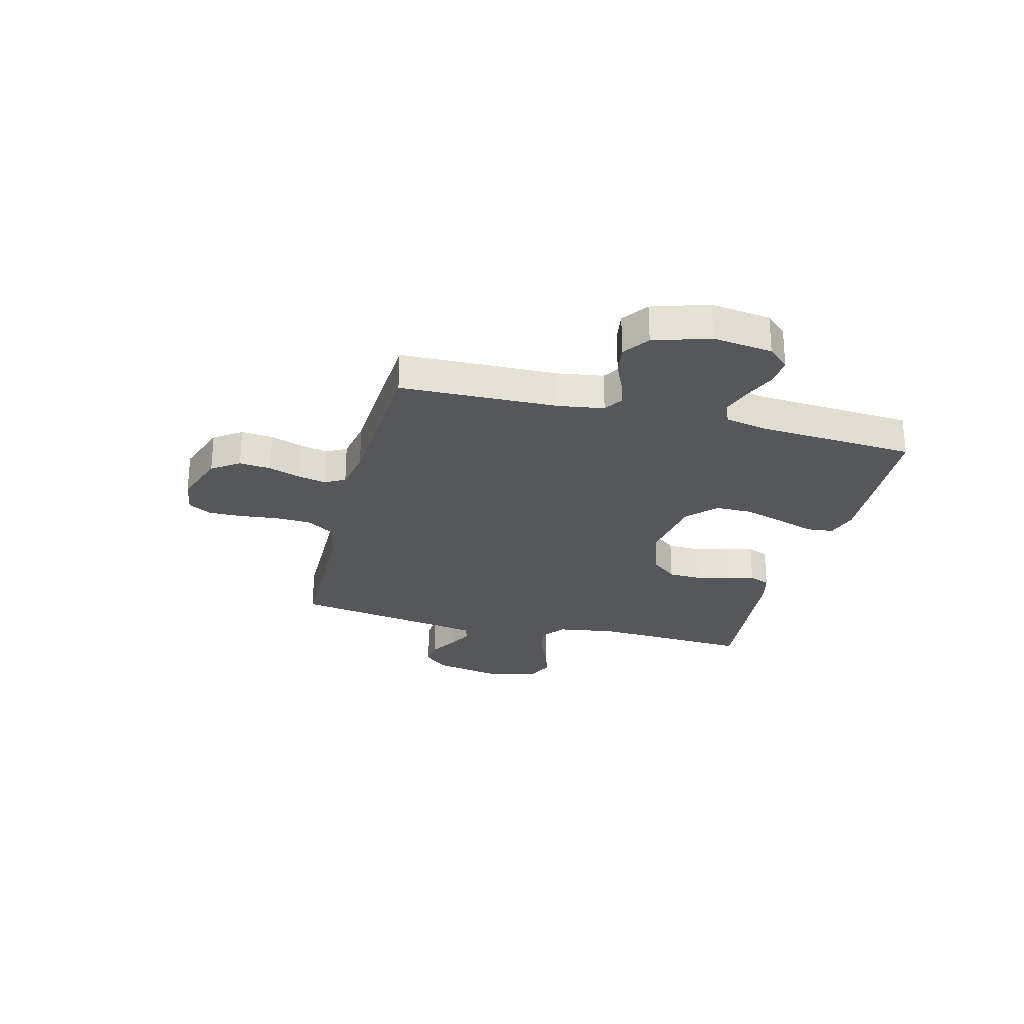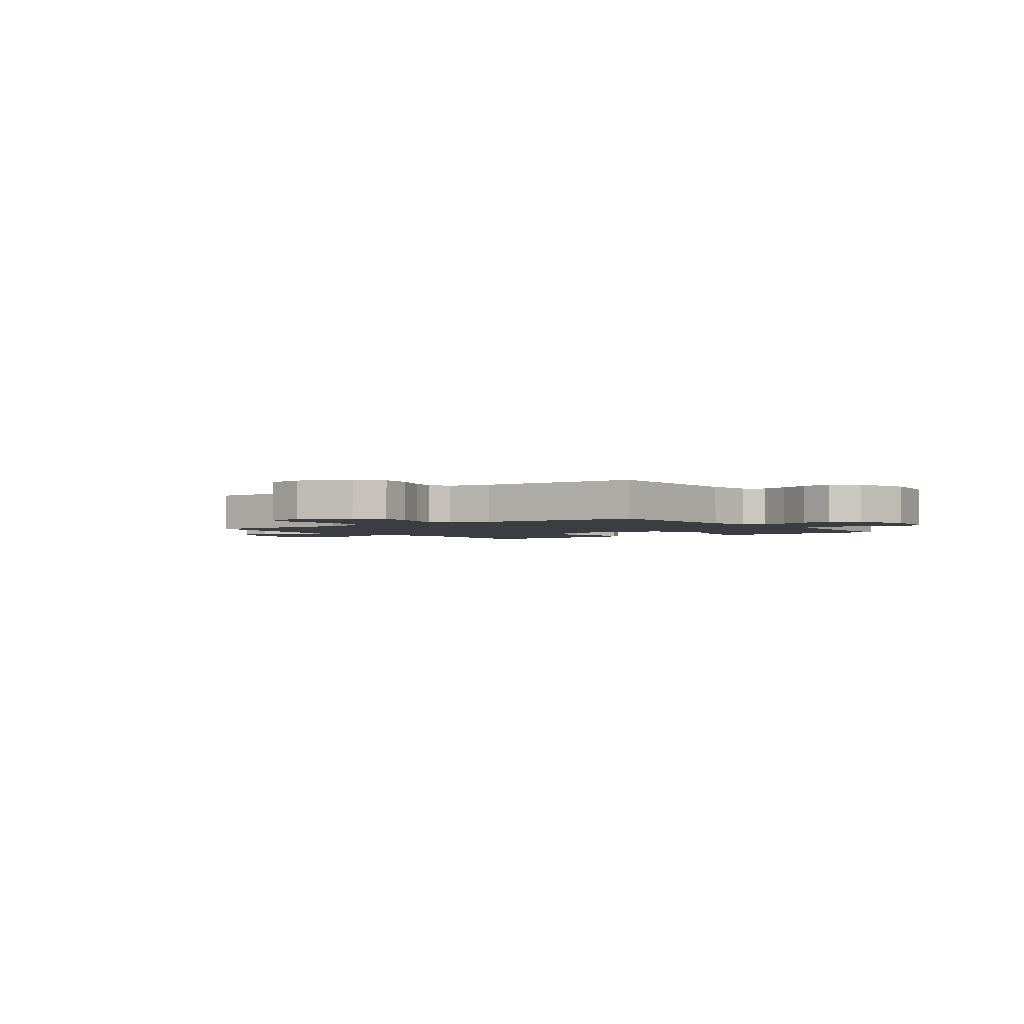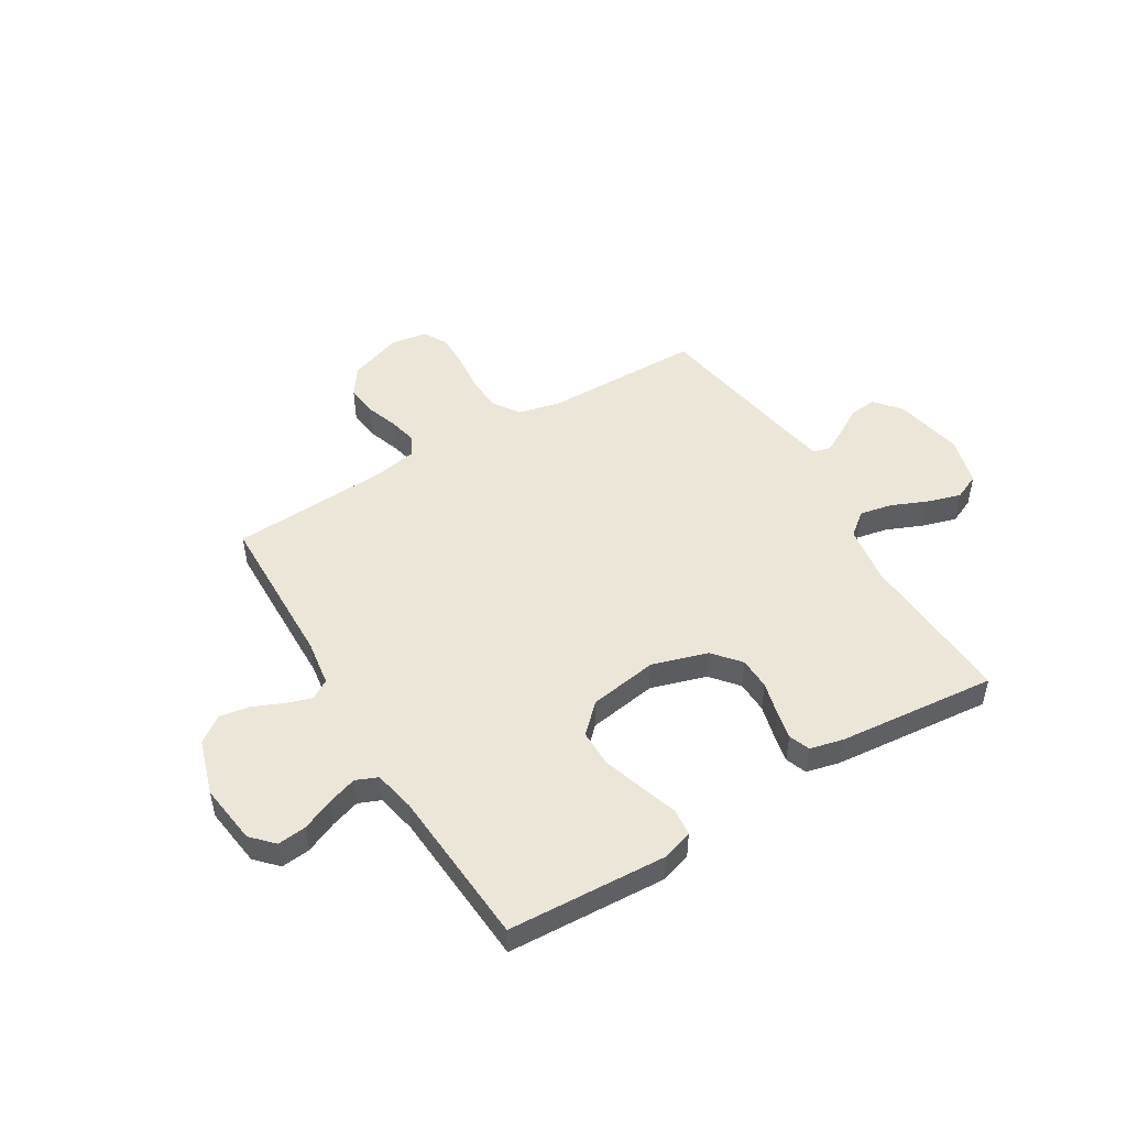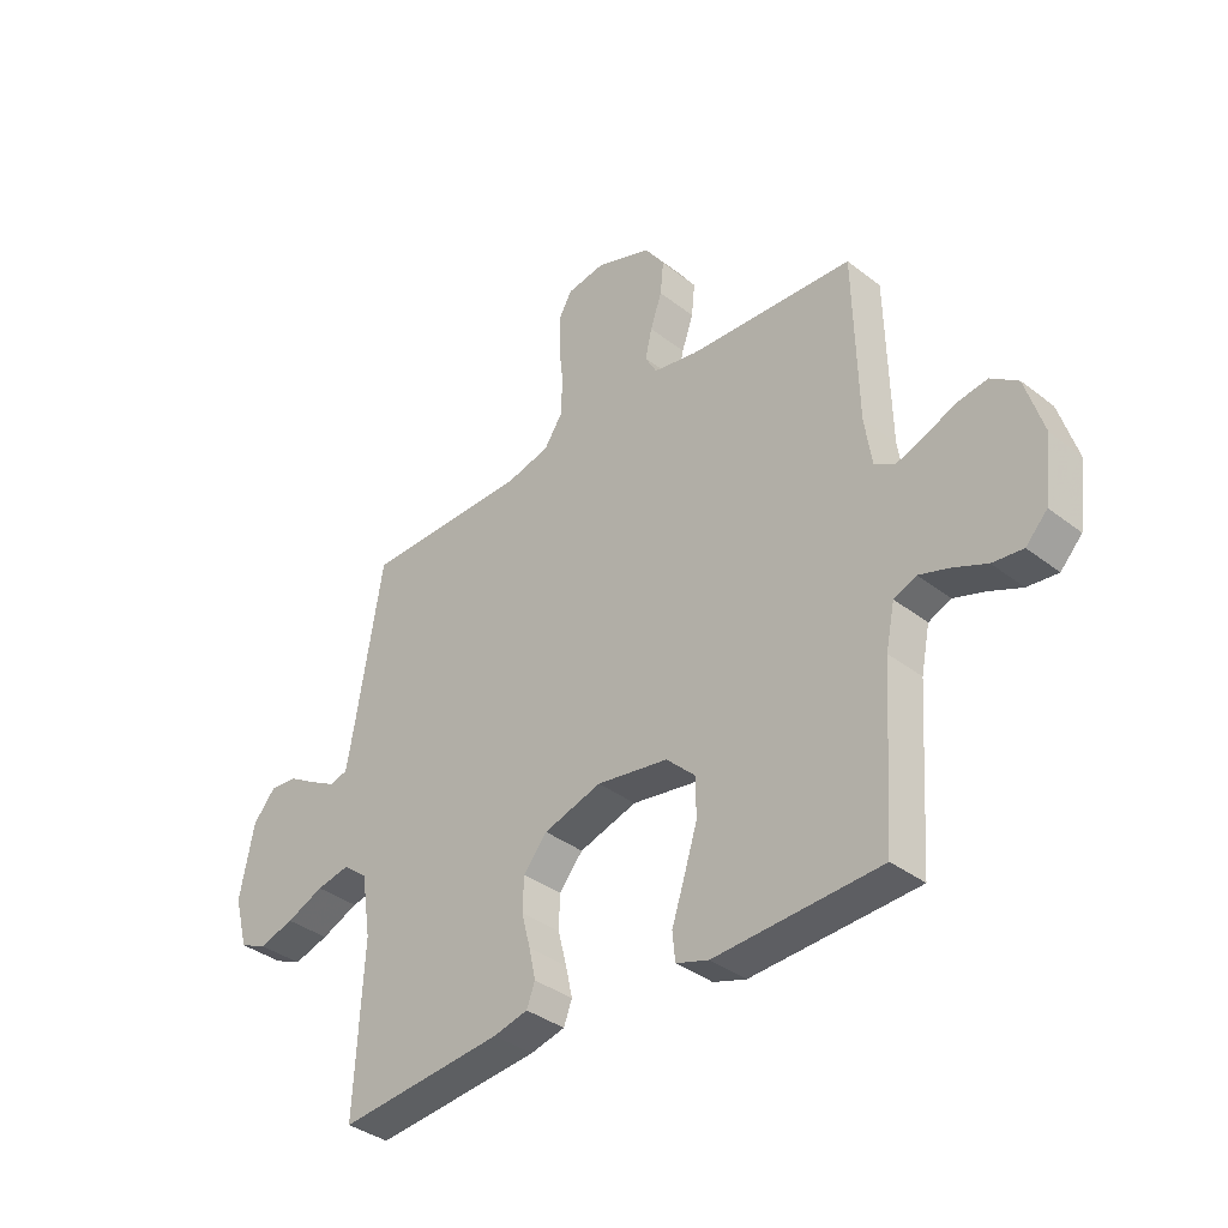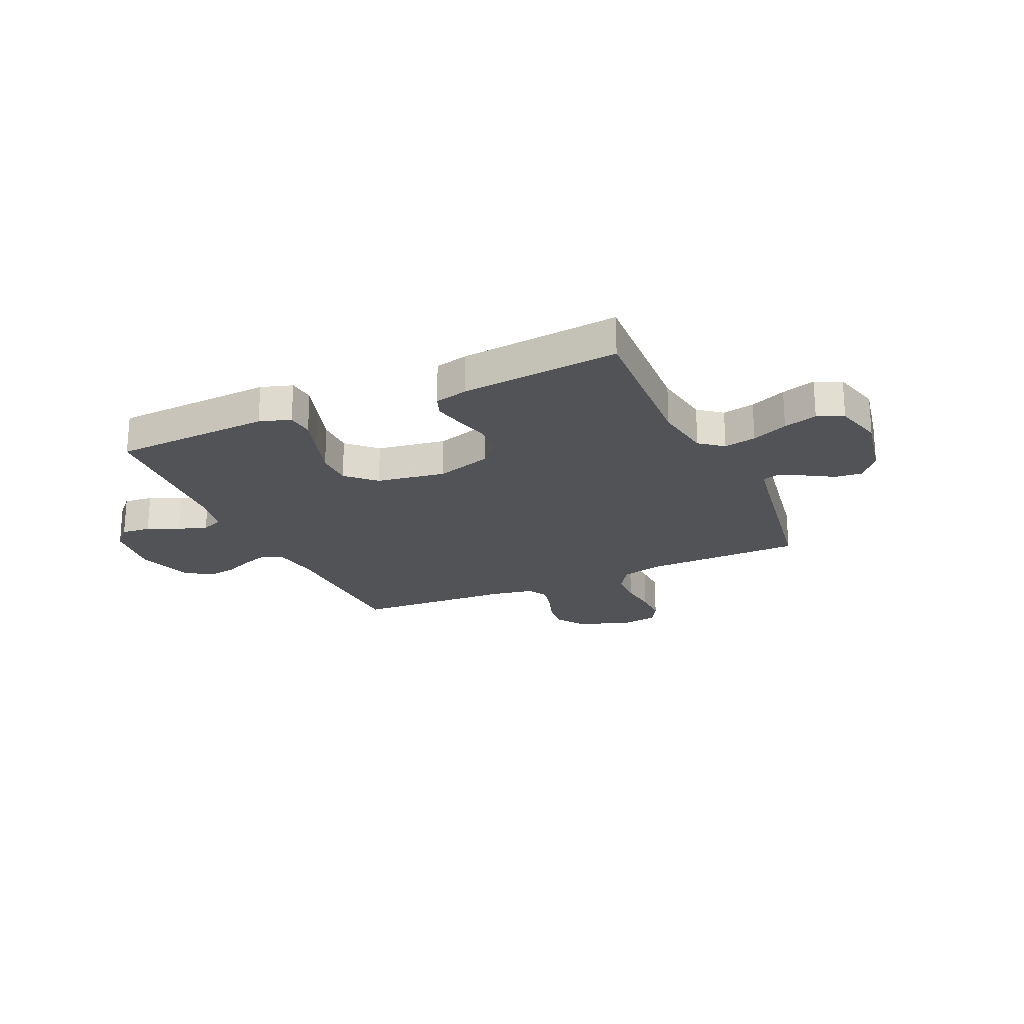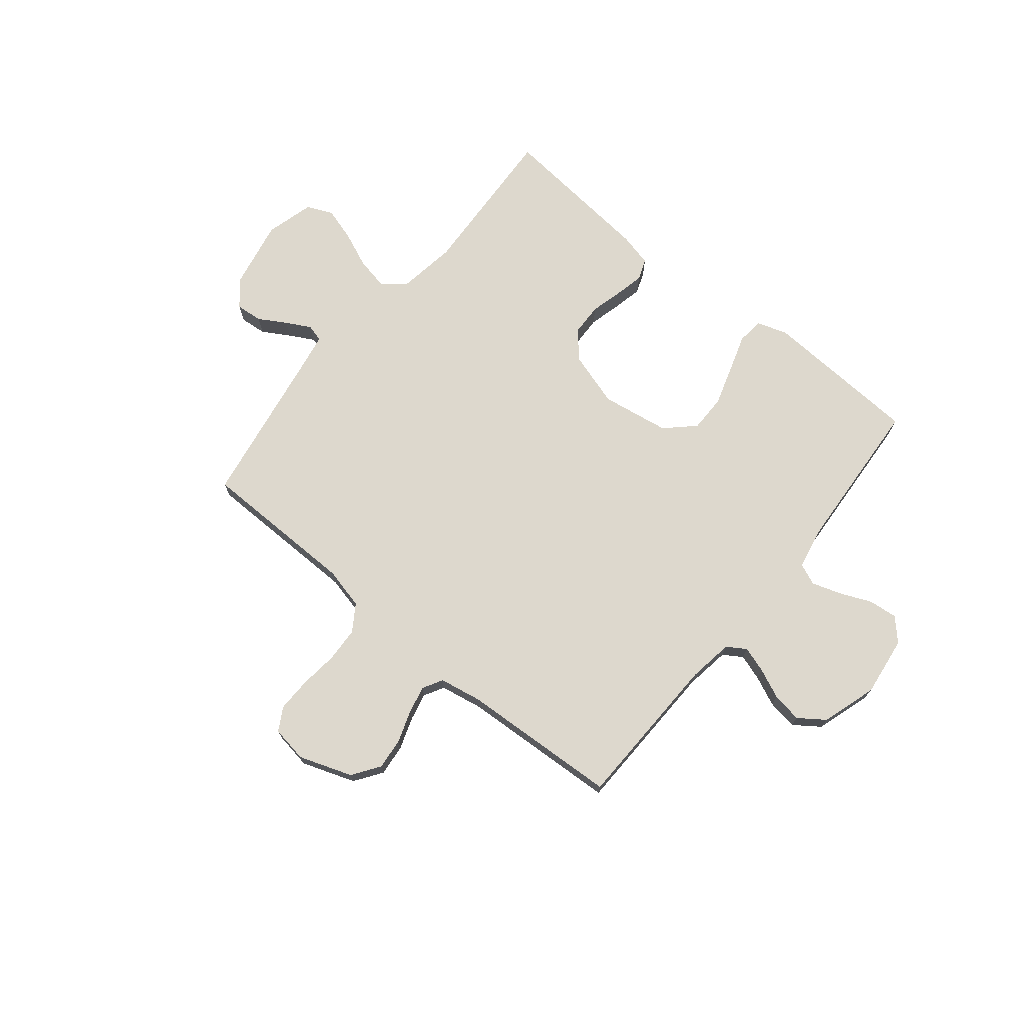
<metadata>
{"format":"obj","ext":"obj","renderer":"f3d","projection":"perspective","resolution":1024,"background":"white","views":[{"elev":-26.7,"azim":75.8,"up":"+Y"},{"elev":-2.3,"azim":35.8,"up":"+Y"},{"elev":49.1,"azim":148.9,"up":"+Y"},{"elev":-36.7,"azim":45.0,"up":"+Z"},{"elev":-22.1,"azim":-155.6,"up":"+Y"},{"elev":72.3,"azim":39.3,"up":"+Y"}]}
</metadata>
<code>
v 0.5 0.07 -0.5
v 0.2 0.07 -0.515
v 0.141 0.07 -0.496
v 0.136 0.07 -0.445
v 0.159 0.07 -0.375
v 0.183 0.07 -0.298
v 0.183 0.07 -0.228
v 0.13 0.07 -0.177
v 0 0.07 -0.156
v -0.105 0.07 -0.188
v -0.148 0.07 -0.239
v -0.15 0.07 -0.3
v -0.134 0.07 -0.362
v -0.122 0.07 -0.417
v -0.137 0.07 -0.457
v -0.2 0.07 -0.472
v -0.5 0.07 -0.5
v -0.484 0.07 -0.2
v -0.501 0.07 -0.089
v -0.545 0.07 -0.054
v -0.606 0.07 -0.066
v -0.674 0.07 -0.095
v -0.738 0.07 -0.114
v -0.787 0.07 -0.092
v -0.812 0.07 0
v -0.786 0.07 0.132
v -0.745 0.07 0.18
v -0.694 0.07 0.175
v -0.642 0.07 0.144
v -0.596 0.07 0.119
v -0.563 0.07 0.128
v -0.55 0.07 0.2
v -0.5 0.07 0.5
v -0.2 0.07 0.503
v -0.121 0.07 0.522
v -0.088 0.07 0.572
v -0.085 0.07 0.64
v -0.093 0.07 0.712
v -0.094 0.07 0.777
v -0.069 0.07 0.821
v 0 0.07 0.832
v 0.101 0.07 0.796
v 0.137 0.07 0.744
v 0.131 0.07 0.684
v 0.11 0.07 0.623
v 0.098 0.07 0.57
v 0.119 0.07 0.532
v 0.2 0.07 0.517
v 0.5 0.07 0.5
v 0.507 0.07 0.2
v 0.52 0.07 0.114
v 0.556 0.07 0.091
v 0.605 0.07 0.107
v 0.662 0.07 0.132
v 0.719 0.07 0.141
v 0.768 0.07 0.106
v 0.801 0.07 0
v 0.786 0.07 -0.114
v 0.747 0.07 -0.155
v 0.692 0.07 -0.149
v 0.632 0.07 -0.123
v 0.577 0.07 -0.105
v 0.536 0.07 -0.122
v 0.52 0.07 -0.2
v 0.5 0 -0.5
v 0.2 0 -0.515
v 0.141 0 -0.496
v 0.136 0 -0.445
v 0.159 0 -0.375
v 0.183 0 -0.298
v 0.183 0 -0.228
v 0.13 0 -0.177
v 0 0 -0.156
v -0.105 0 -0.188
v -0.148 0 -0.239
v -0.15 0 -0.3
v -0.134 0 -0.362
v -0.122 0 -0.417
v -0.137 0 -0.457
v -0.2 0 -0.472
v -0.5 0 -0.5
v -0.484 0 -0.2
v -0.501 0 -0.089
v -0.545 0 -0.054
v -0.606 0 -0.066
v -0.674 0 -0.095
v -0.738 0 -0.114
v -0.787 0 -0.092
v -0.812 0 0
v -0.786 0 0.132
v -0.745 0 0.18
v -0.694 0 0.175
v -0.642 0 0.144
v -0.596 0 0.119
v -0.563 0 0.128
v -0.55 0 0.2
v -0.5 0 0.5
v -0.2 0 0.503
v -0.121 0 0.522
v -0.088 0 0.572
v -0.085 0 0.64
v -0.093 0 0.712
v -0.094 0 0.777
v -0.069 0 0.821
v 0 0 0.832
v 0.101 0 0.796
v 0.137 0 0.744
v 0.131 0 0.684
v 0.11 0 0.623
v 0.098 0 0.57
v 0.119 0 0.532
v 0.2 0 0.517
v 0.5 0 0.5
v 0.507 0 0.2
v 0.52 0 0.114
v 0.556 0 0.091
v 0.605 0 0.107
v 0.662 0 0.132
v 0.719 0 0.141
v 0.768 0 0.106
v 0.801 0 0
v 0.786 0 -0.114
v 0.747 0 -0.155
v 0.692 0 -0.149
v 0.632 0 -0.123
v 0.577 0 -0.105
v 0.536 0 -0.122
v 0.52 0 -0.2
f 58 59 60 61
f 58 61 62
f 57 58 62
f 56 57 62 63
f 53 54 55 56
f 52 53 56 63
f 48 49 50
f 47 48 50 51
f 42 43 44 45
f 42 45 46
f 41 42 46
f 40 41 46
f 37 38 39 40
f 36 37 40 46
f 35 36 46 47
f 32 33 34
f 31 32 34 35
f 26 27 28 29
f 26 29 30
f 25 26 30
f 24 25 30 31
f 21 22 23 24
f 20 21 24 31
f 15 16 17 18
f 15 18 19
f 12 13 14 15
f 12 15 19
f 11 12 19 20
f 2 3 4 5
f 64 1 2 5
f 64 5 6
f 51 52 63 64
f 51 64 6 7
f 47 51 7 8
f 35 47 8 9
f 31 35 9 10
f 10 11 20 31
f 125 124 123 122
f 126 125 122
f 126 122 121
f 127 126 121 120
f 120 119 118 117
f 127 120 117 116
f 114 113 112
f 115 114 112 111
f 109 108 107 106
f 110 109 106
f 110 106 105
f 110 105 104
f 104 103 102 101
f 110 104 101 100
f 111 110 100 99
f 98 97 96
f 99 98 96 95
f 93 92 91 90
f 94 93 90
f 94 90 89
f 95 94 89 88
f 88 87 86 85
f 95 88 85 84
f 82 81 80 79
f 83 82 79
f 79 78 77 76
f 83 79 76
f 84 83 76 75
f 69 68 67 66
f 69 66 65 128
f 70 69 128
f 128 127 116 115
f 71 70 128 115
f 72 71 115 111
f 73 72 111 99
f 74 73 99 95
f 95 84 75 74
f 1 65 66 2
f 2 66 67 3
f 3 67 68 4
f 4 68 69 5
f 5 69 70 6
f 6 70 71 7
f 7 71 72 8
f 8 72 73 9
f 9 73 74 10
f 10 74 75 11
f 11 75 76 12
f 12 76 77 13
f 13 77 78 14
f 14 78 79 15
f 15 79 80 16
f 16 80 81 17
f 17 81 82 18
f 18 82 83 19
f 19 83 84 20
f 20 84 85 21
f 21 85 86 22
f 22 86 87 23
f 23 87 88 24
f 24 88 89 25
f 25 89 90 26
f 26 90 91 27
f 27 91 92 28
f 28 92 93 29
f 29 93 94 30
f 30 94 95 31
f 31 95 96 32
f 32 96 97 33
f 33 97 98 34
f 34 98 99 35
f 35 99 100 36
f 36 100 101 37
f 37 101 102 38
f 38 102 103 39
f 39 103 104 40
f 40 104 105 41
f 41 105 106 42
f 42 106 107 43
f 43 107 108 44
f 44 108 109 45
f 45 109 110 46
f 46 110 111 47
f 47 111 112 48
f 48 112 113 49
f 49 113 114 50
f 50 114 115 51
f 51 115 116 52
f 52 116 117 53
f 53 117 118 54
f 54 118 119 55
f 55 119 120 56
f 56 120 121 57
f 57 121 122 58
f 58 122 123 59
f 59 123 124 60
f 60 124 125 61
f 61 125 126 62
f 62 126 127 63
f 63 127 128 64
f 64 128 65 1

</code>
